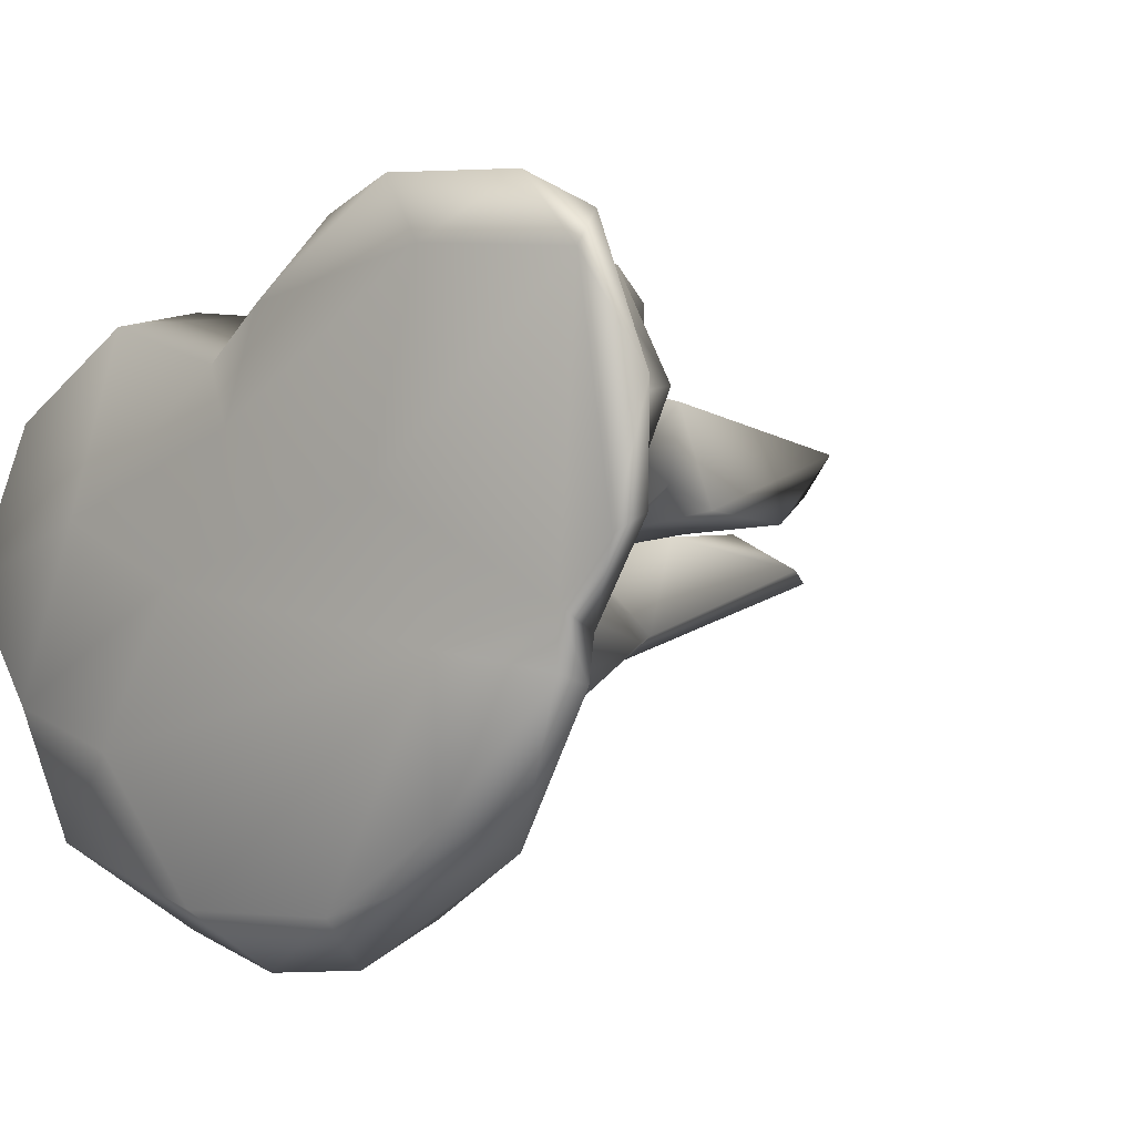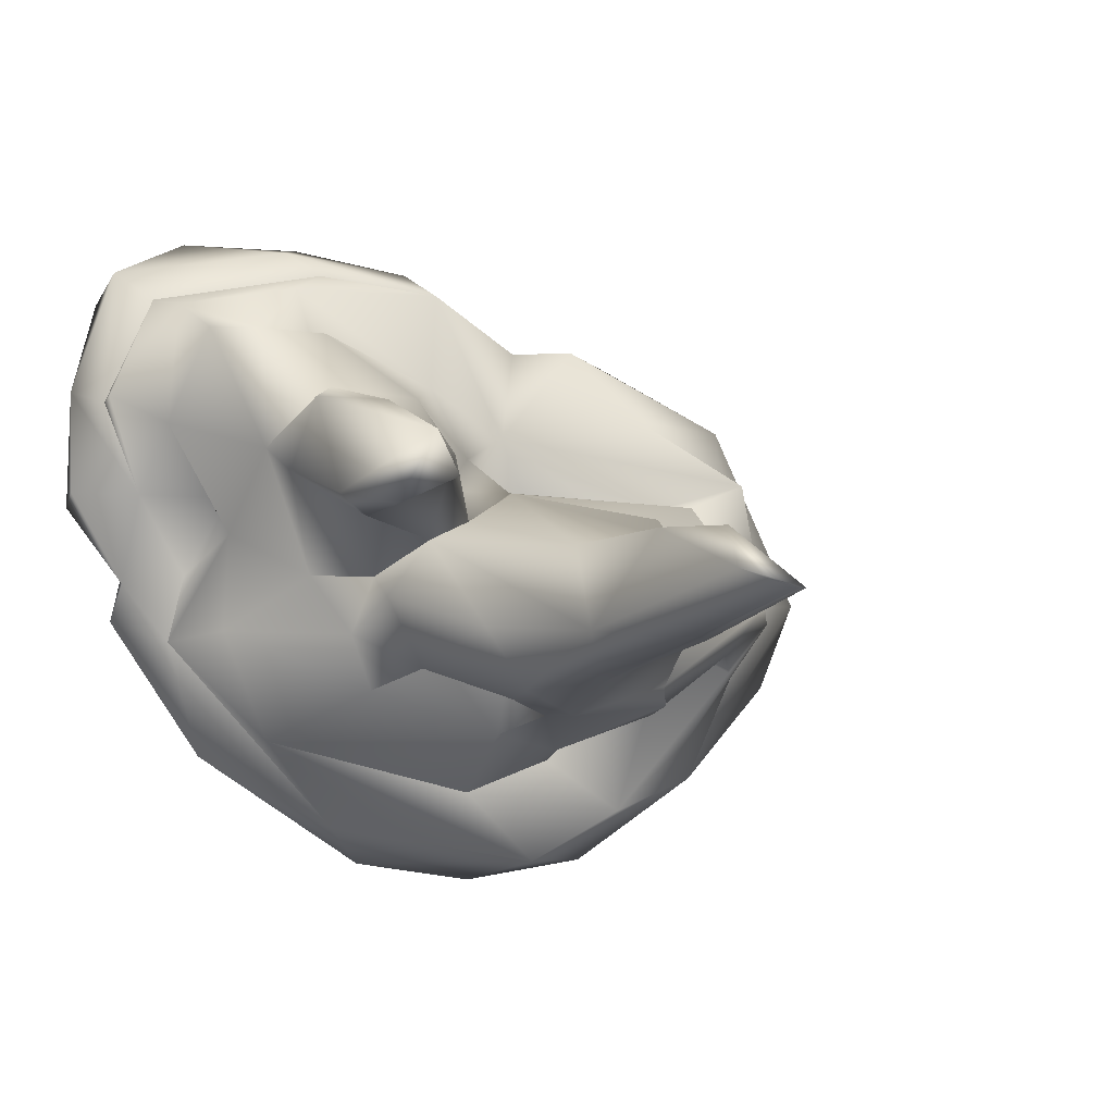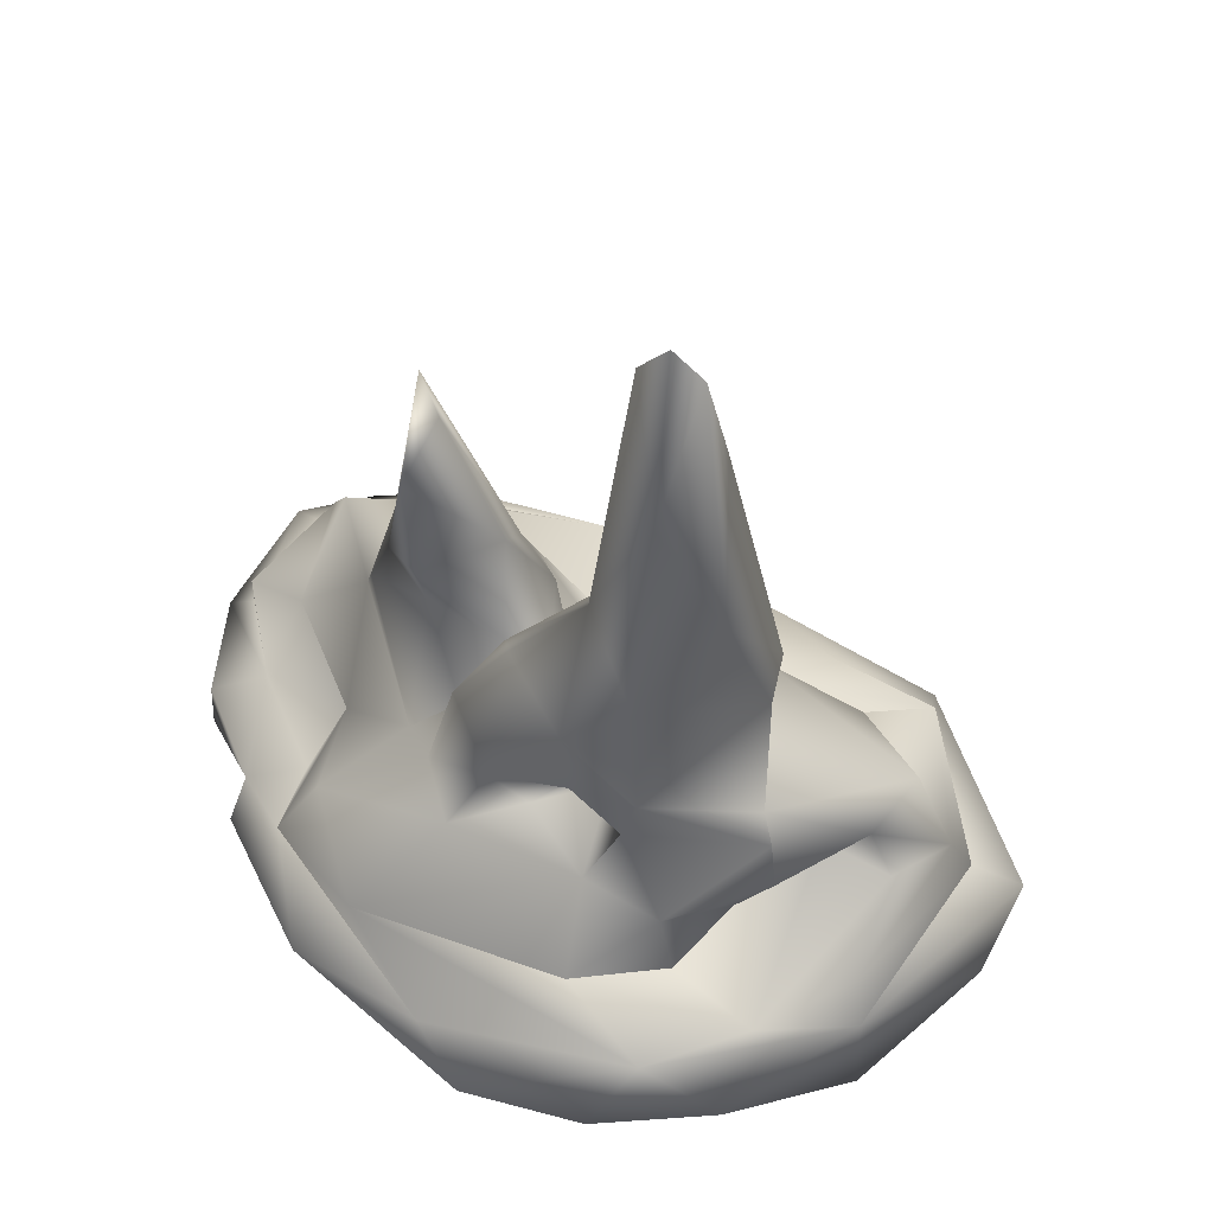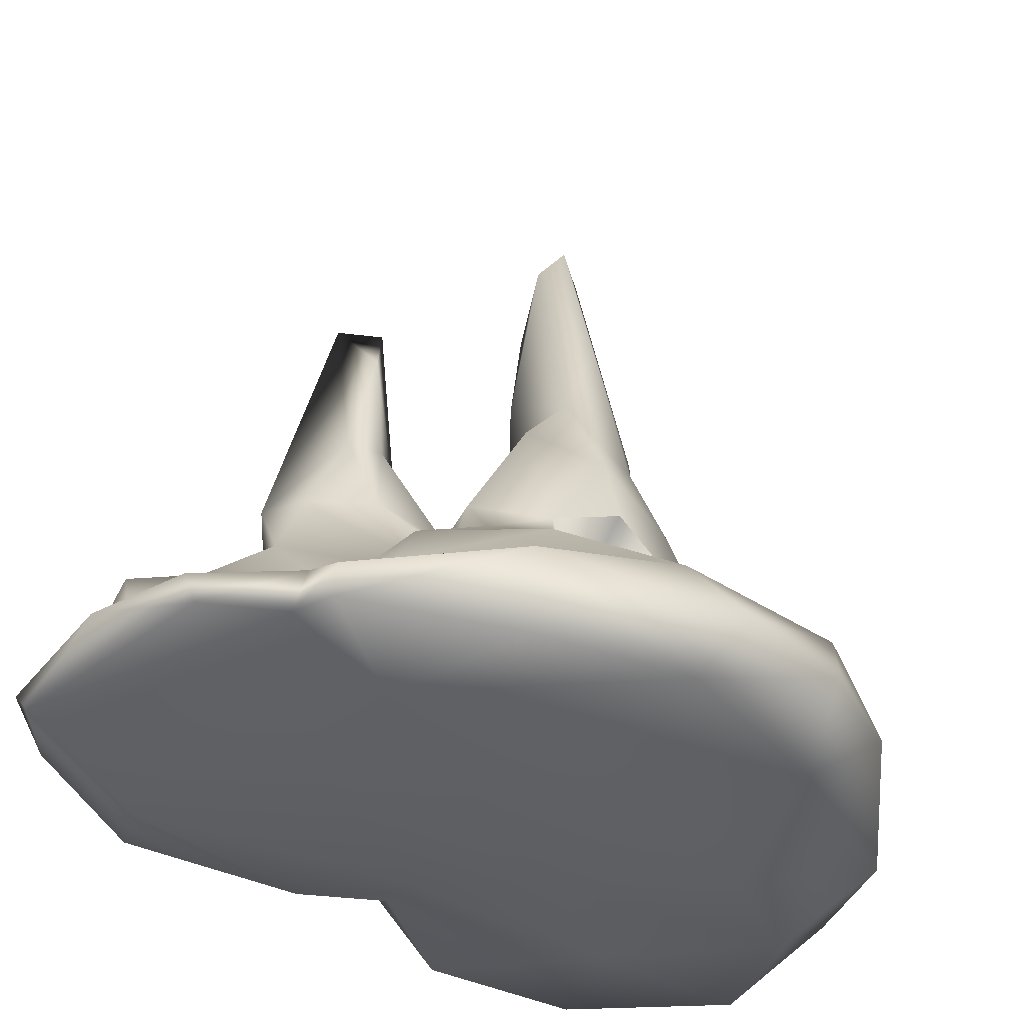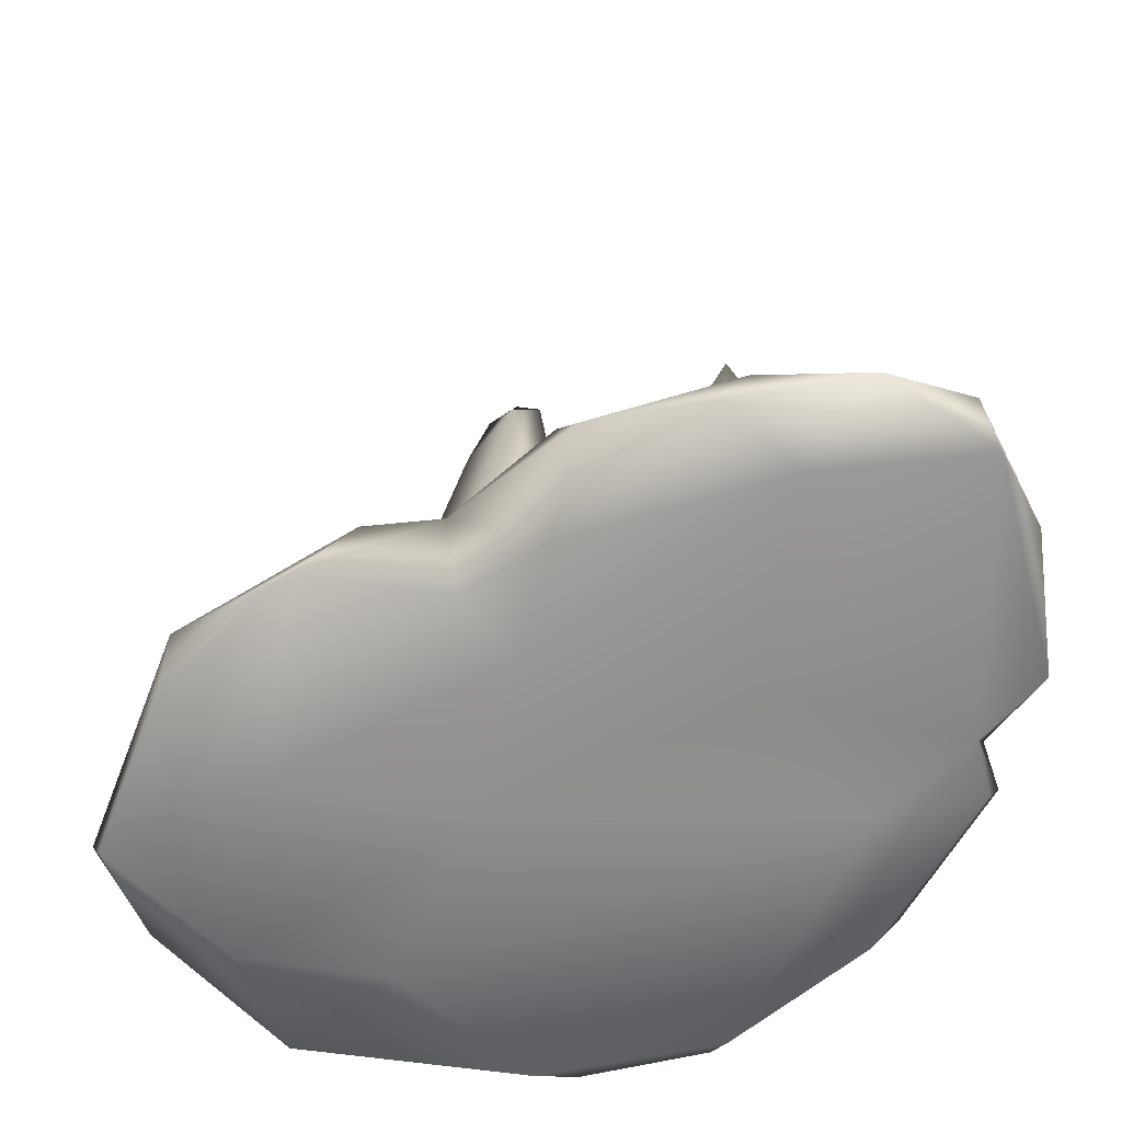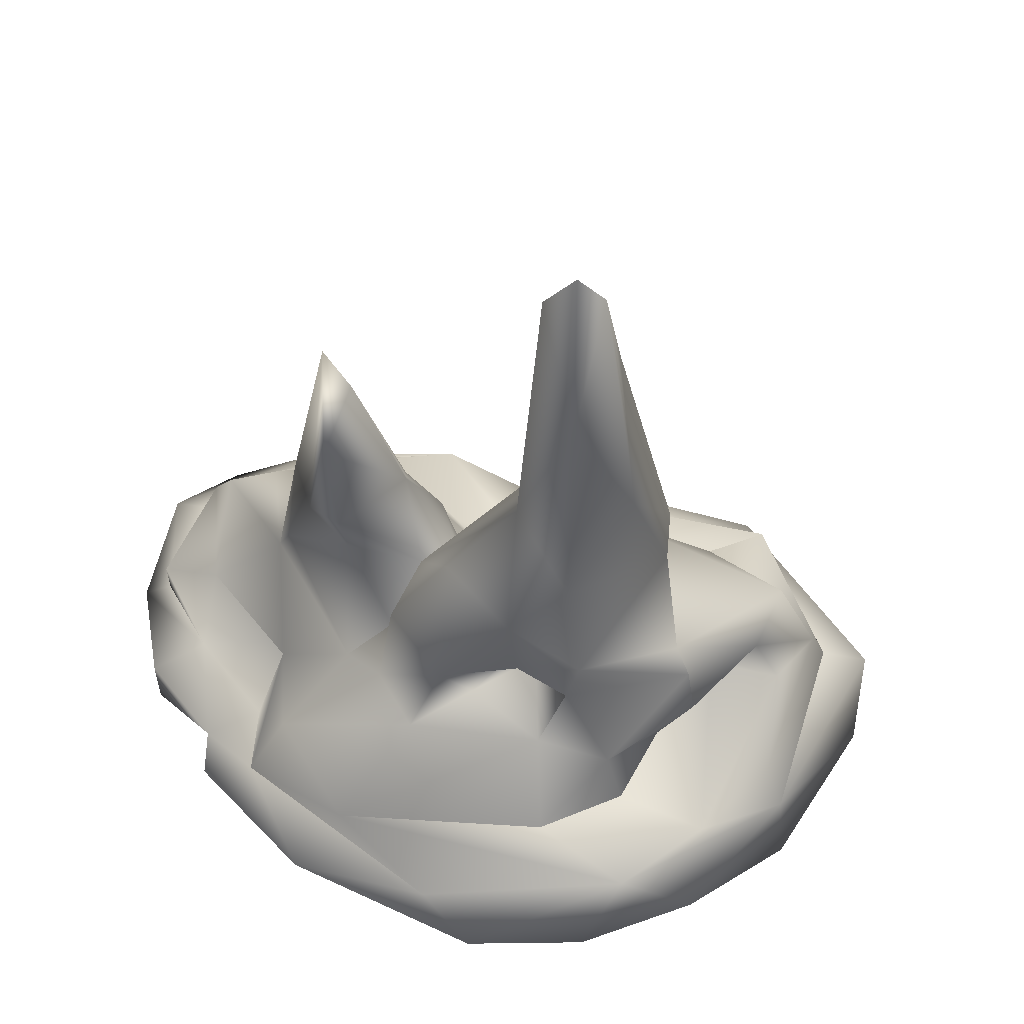
<metadata>
{"format":"obj","ext":"obj","renderer":"f3d","projection":"perspective","resolution":1024,"background":"white","views":[{"elev":3.3,"azim":43.5,"up":"+Z"},{"elev":-1.8,"azim":159.9,"up":"+Z"},{"elev":57.0,"azim":-172.6,"up":"+Y"},{"elev":-41.8,"azim":123.0,"up":"+Y"},{"elev":-60.8,"azim":6.5,"up":"+Y"},{"elev":56.7,"azim":171.1,"up":"+Y"}]}
</metadata>
<code>
g stalagmite3
v -0.1983 0.2318 0.2843
v -0.5627 0.4471 0.3804
v 0.1104 0.4584 0.2817
v 0.2304 0.2278 0.4644
v 0.1361 0.7406 0.4989
v -0.9085 0.6278 0.446
v 0.2703 1.165 0.471
v 0.2829 0.5137 0.6816
v 0.02802 0.3131 0.8054
v -0.1983 0.2318 0.2843
v -0.5627 0.4471 0.3804
v 0.4052 0.874 0.3266
v 0.518 1.249 0.3279
v 0.451 0.6714 0.5087
v 0.6812 0.9455 0.9408
v 0.4052 0.874 0.3266
v -1.238 0.5339 0.5712
v -0.9085 0.6278 0.446
v -1.362 0.5739 -0.1618
v 0.2032 1.883 0.1979
v 0.7152 1.25 0.2375
v 0.2805 2.284 -0.2013
v 0.4283 0.3553 1.053
v 0.5494 1.138 0.6581
v 0.518 1.249 0.3279
v 0.7438 1.619 0.5193
v 0.7152 1.25 0.2375
v 0.7224 1.282 0.7889
v -0.2074 1.965 0.2377
v 0.09882 2.642 0.2509
v 0.6257 1.834 -0.1825
v 0.9125 1.202 -0.03265
v 0.7055 1.11 -0.3799
v 0.9037 0.9445 0.06559
v 1.008 0.9187 -0.2131
v 1.153 0.675 0.0762
v 0.3692 1.663 -0.4788
v -0.3158 1.614 0.3342
v -0.4418 1.271 0.2553
v -0.5239 1.849 -0.05427
v -1.17 0.9803 -0.07228
v -0.5137 1.221 -0.4689
v -0.4974 1.637 -0.1714
v -0.9891 0.8785 -0.3265
v -0.2412 3.111 0.03087
v -0.288 2.282 -0.2436
v 0.01322 3.206 0.2412
v -0.1477 3.628 -0.03101
v 0.1267 3.566 0.0497
v -0.01079 3.806 -0.0362
v 0.01779 2.902 -0.2242
v 0.06471 1.851 -0.4411
v 0.02308 1.379 -0.6082
v 0.3265 1.338 -0.5262
v 0.08976 1.144 -0.6131
v -0.5609 1.113 -0.572
v -0.5904 0.8547 -0.623
v -0.1101 0.7357 -0.8014
v 0.2461 0.8896 -0.7121
v -0.7755 0.6181 -0.2455
v -0.4152 0.5812 -0.6019
v -0.1777 0.4236 -0.8639
v 0.2812 0.5038 -1.018
v 1.306 0.425 -0.7481
v -1.1 0.6729 -0.4125
v -0.5625 0.4494 -1.132
v -0.4152 0.5812 -0.6019
v -0.1777 0.4236 -0.8639
v 0.2812 0.5038 -1.018
v -0.08816 0.4598 -1.38
v -1.032 0.2865 -0.9768
v -0.9972 0.3412 -0.7848
v -1.478 0.2306 -0.06641
v -1.209 0.3166 0.6132
v -0.7373 0.3337 0.9116
v -0.42 0.1332 1.287
v -1.25 0.1532 0.8749
v -1.209 0.3166 0.6132
v -1.478 0.2306 -0.06641
v -1.739 0.06787 -0.05717
v -0.08013 0.1693 1.265
v -0.6831 -0.08781 1.227
v -1.271 -0.1572 0.8071
v 0.388 0.3085 1.537
v -1.651 -0.1774 0.07385
v -0.8984 -0.192 0.3868
v -1.571 0.02803 -0.5051
v -1.188 -0.2506 -0.4461
v -1.054 -0.1179 -1.055
v -0.05954 -0.08441 1.056
v -0.4635 0.1254 -1.406
v -0.09491 -0.3008 0.1484
v 0.1411 -0.1802 0.801
v 0.3426 -0.1769 1.3
v -0.5319 -0.3057 -0.588
v 1.493 -0.286 -0.03144
v -0.03996 -0.2465 -1.213
v 1.06 -0.2304 0.5638
v 0.1328 0.06061 -1.5
v 0.8116 -0.2343 -1.141
v 0.7277 0.03062 -1.402
v 0.9317 0.2736 -1.196
v 1.578 0.08749 -0.8327
v 1.313 -0.2025 1.504
v 1.435 -0.2284 -0.7236
v 1.967 -0.1173 -0.09556
v 1.753 0.1632 -0.2524
v 1.753 0.1632 -0.2524
v 1.931 -0.07067 0.1472
v 2.015 0.003951 -0.1515
v 1.971 0.07984 0.03998
v 1.673 0.1682 0.08086
v 1.93 0.2995 0.4799
v 2.073 -0.1221 1.464
v 2.222 -0.09367 0.4264
v 2.231 0.0892 0.497
v 2.236 0.09246 0.9988
v 1.65 0.02003 1.778
v 2.012 0.04802 1.615
v 2.09 0.2224 0.9413
v 1.84 0.1846 1.47
v 1.155 0.1953 1.738
v 0.9925 0.2566 1.62
v 1.027 -0.09477 1.791
v 0.4907 0.08792 1.664
v 0.9925 0.2566 1.62
v 1.153 0.3902 1.533
v 1.762 0.4361 1.426
v 1.84 0.1846 1.47
v 2.094 0.3707 0.9615
v 2.09 0.2224 0.9413
v 1.817 0.4485 0.8301
v 1.459 0.2317 0.4763
v 1.501 0.414 0.2847
v 1.436 0.9114 0.6848
v 1.667 0.6965 1.286
v 1.41 0.7201 1.288
v 1.547 0.4996 -0.1967
v 1.104 0.4986 1.274
v 1.095 0.7389 1.269
v 1.146 1.034 0.9773
v 0.8861 0.8358 -0.4902
v 0.5339 0.8249 -0.3325
v 0.1839 0.9266 -0.2473
v 0.08976 1.144 -0.6131
v 0.2113 1.043 -0.1983
v 0.3265 1.338 -0.5262
v 1.382 1.169 0.5608
v 1.084 1.291 0.368
v 0.9037 0.9445 0.06559
v 1.298 1.327 0.9038
v 1.118 1.567 0.3315
v 1.255 1.59 0.4379
v 1.046 1.669 0.8664
v 1.102 2.602 0.6606
v 1.158 2.173 0.3555
v 0.9869 2.556 0.4625
g stalagmite3_0
f 3 2 1
f 1 4 3
f 5 2 3
f 5 6 2
f 7 6 5
f 8 3 4
f 5 3 8
f 4 9 8
f 4 10 9
f 9 10 11
f 7 5 12
f 7 12 13
f 14 5 8
f 15 14 8
f 16 5 14
f 14 15 16
f 11 17 9
f 17 11 18
f 18 19 17
f 20 7 13
f 20 13 21
f 21 22 20
f 8 23 15
f 9 23 8
f 24 16 15
f 16 24 25
f 26 25 24
f 25 26 27
f 28 24 15
f 24 28 26
f 7 20 29
f 20 22 30
f 29 20 30
f 31 22 21
f 21 32 31
f 31 32 33
f 32 21 34
f 34 35 32
f 33 32 35
f 36 35 34
f 31 37 22
f 37 31 33
f 29 38 7
f 39 7 38
f 6 7 39
f 38 29 40
f 38 40 39
f 39 41 6
f 41 19 6
f 41 39 42
f 43 39 40
f 43 42 39
f 41 44 19
f 44 41 42
f 40 29 45
f 43 40 46
f 45 46 40
f 47 45 29
f 29 30 47
f 45 47 48
f 45 48 46
f 30 49 47
f 47 49 48
f 30 22 49
f 50 48 49
f 51 50 49
f 50 51 48
f 48 51 46
f 22 51 49
f 46 51 52
f 52 51 22
f 43 46 52
f 22 37 52
f 43 52 53
f 52 37 53
f 53 42 43
f 54 53 37
f 33 54 37
f 54 55 53
f 53 56 42
f 56 53 55
f 42 56 57
f 42 57 44
f 55 58 56
f 58 57 56
f 58 55 59
f 60 44 57
f 58 61 57
f 57 61 60
f 61 58 62
f 62 58 63
f 59 63 58
f 59 64 63
f 60 65 44
f 65 60 66
f 60 67 66
f 66 67 68
f 65 19 44
f 69 66 68
f 70 69 64
f 70 66 69
f 70 71 66
f 65 66 72
f 19 65 72
f 66 71 72
f 72 73 19
f 71 73 72
f 17 19 73
f 73 74 17
f 75 17 74
f 9 17 75
f 76 9 75
f 77 76 75
f 75 78 77
f 79 77 78
f 80 79 71
f 80 77 79
f 9 76 81
f 76 77 82
f 81 76 82
f 80 83 77
f 82 77 83
f 9 81 84
f 23 9 84
f 85 83 80
f 86 82 83
f 85 86 83
f 80 87 85
f 71 87 80
f 85 87 88
f 85 88 86
f 71 89 87
f 88 87 89
f 81 82 90
f 90 82 86
f 71 91 89
f 71 70 91
f 86 88 92
f 86 93 90
f 92 93 86
f 94 81 90
f 93 94 90
f 89 95 88
f 88 95 92
f 92 95 96
f 95 89 97
f 89 91 97
f 95 97 96
f 92 98 93
f 96 98 92
f 91 99 97
f 70 99 91
f 100 97 99
f 96 97 100
f 70 101 99
f 101 100 99
f 102 101 70
f 70 64 102
f 100 101 103
f 102 103 101
f 104 93 98
f 104 94 93
f 96 100 105
f 105 100 103
f 105 106 96
f 106 105 103
f 107 103 102
f 64 108 102
f 96 109 98
f 106 109 96
f 103 110 106
f 110 103 107
f 109 106 110
f 107 111 110
f 110 111 109
f 112 111 107
f 113 111 112
f 114 98 109
f 114 104 98
f 115 109 111
f 114 109 115
f 116 115 111
f 116 111 113
f 116 117 115
f 115 117 114
f 117 116 113
f 118 104 114
f 119 114 117
f 119 118 114
f 113 120 117
f 117 120 119
f 119 120 121
f 119 121 122
f 122 118 119
f 122 121 123
f 122 123 84
f 118 124 104
f 122 124 118
f 94 104 124
f 122 125 124
f 124 125 94
f 125 122 84
f 81 94 125
f 81 125 84
f 127 84 126
f 84 127 23
f 128 127 126
f 126 129 128
f 130 128 129
f 131 130 129
f 113 130 131
f 132 130 113
f 132 128 130
f 133 132 113
f 113 112 133
f 133 112 134
f 134 132 133
f 135 132 134
f 134 112 108
f 128 132 136
f 136 132 135
f 136 137 128
f 128 137 127
f 136 135 137
f 138 134 108
f 64 138 108
f 137 139 127
f 23 127 139
f 139 140 23
f 137 140 139
f 15 23 140
f 141 140 137
f 141 15 140
f 141 137 135
f 28 15 141
f 36 135 134
f 134 138 36
f 64 142 138
f 59 142 64
f 36 138 35
f 35 138 142
f 35 142 33
f 59 143 142
f 143 33 142
f 144 143 59
f 59 145 144
f 33 143 146
f 144 146 143
f 145 146 144
f 147 33 146
f 147 146 145
f 135 36 148
f 36 149 148
f 149 36 150
f 150 27 149
f 135 148 151
f 151 141 135
f 152 149 27
f 152 27 26
f 153 148 149
f 149 152 153
f 151 148 153
f 141 151 154
f 154 28 141
f 155 154 151
f 153 155 151
f 28 154 155
f 156 153 152
f 152 26 156
f 153 156 155
f 157 28 155
f 26 28 157
f 157 155 156
f 156 26 157

</code>
